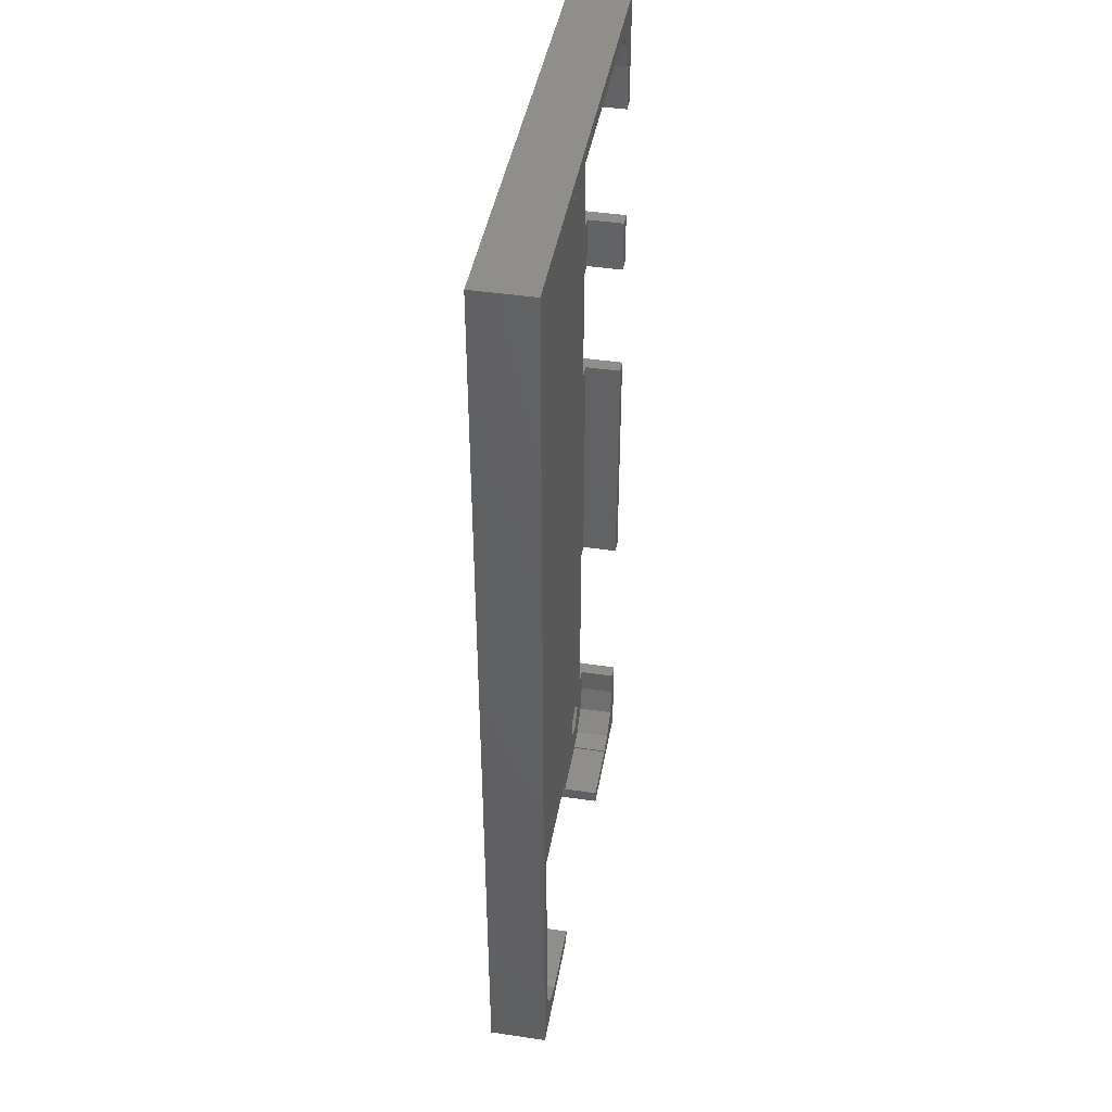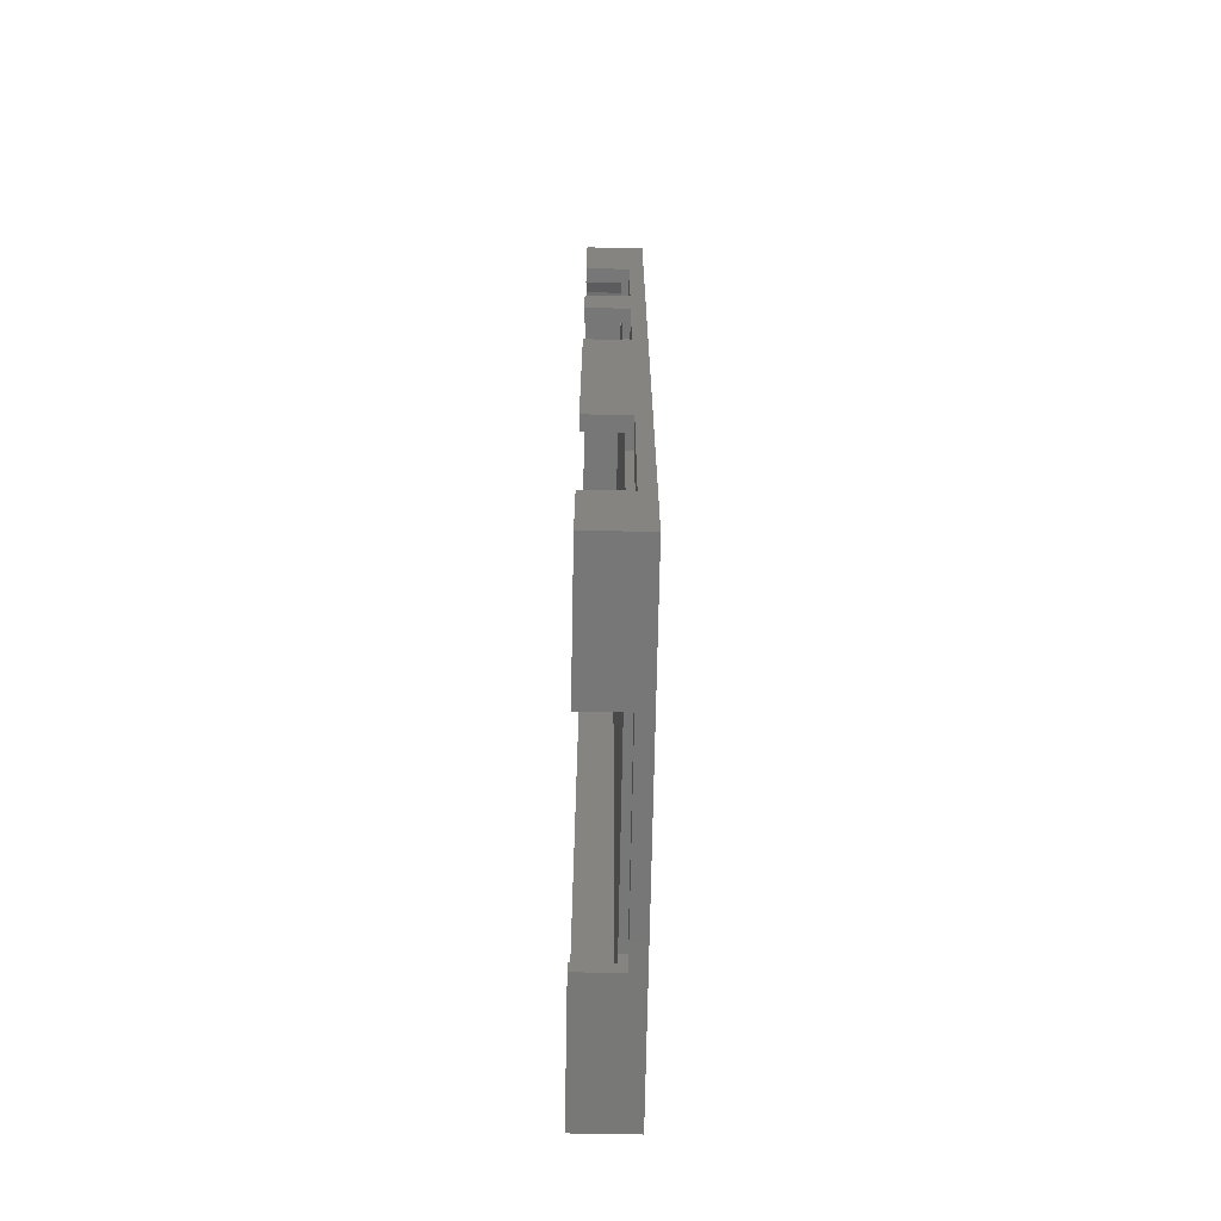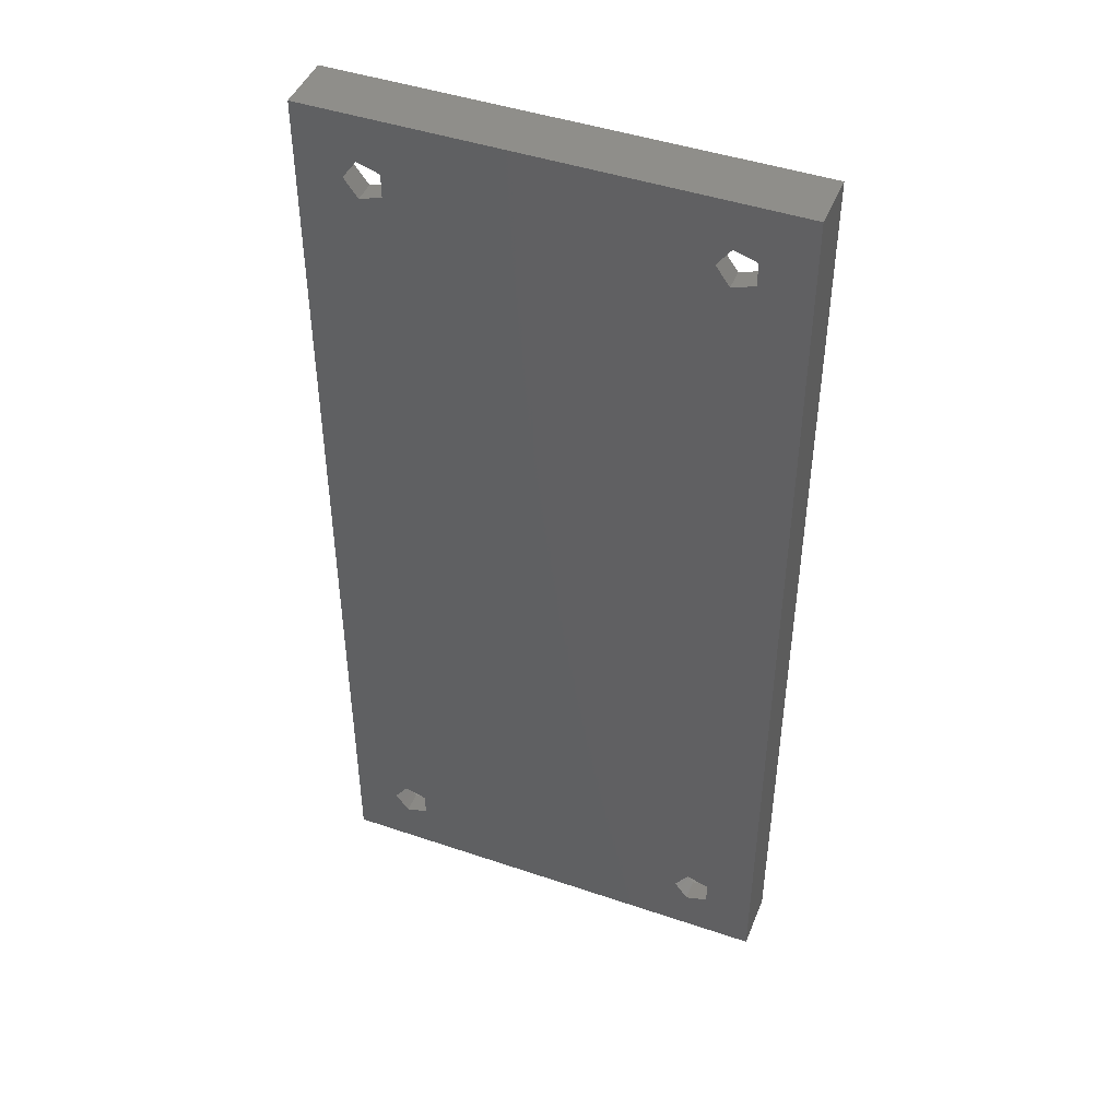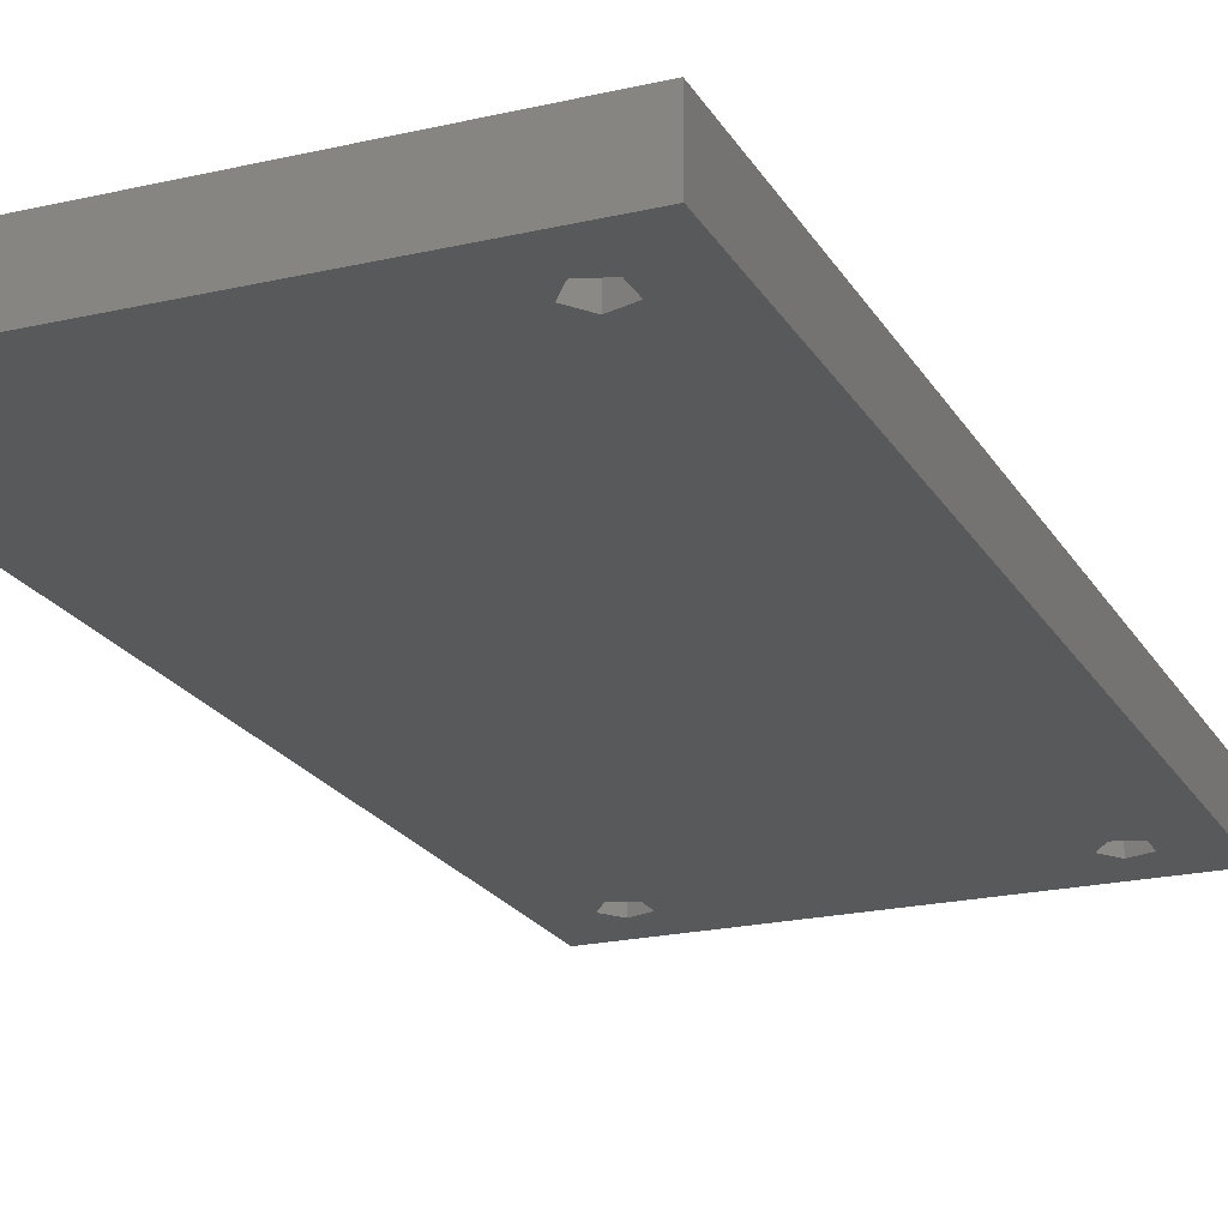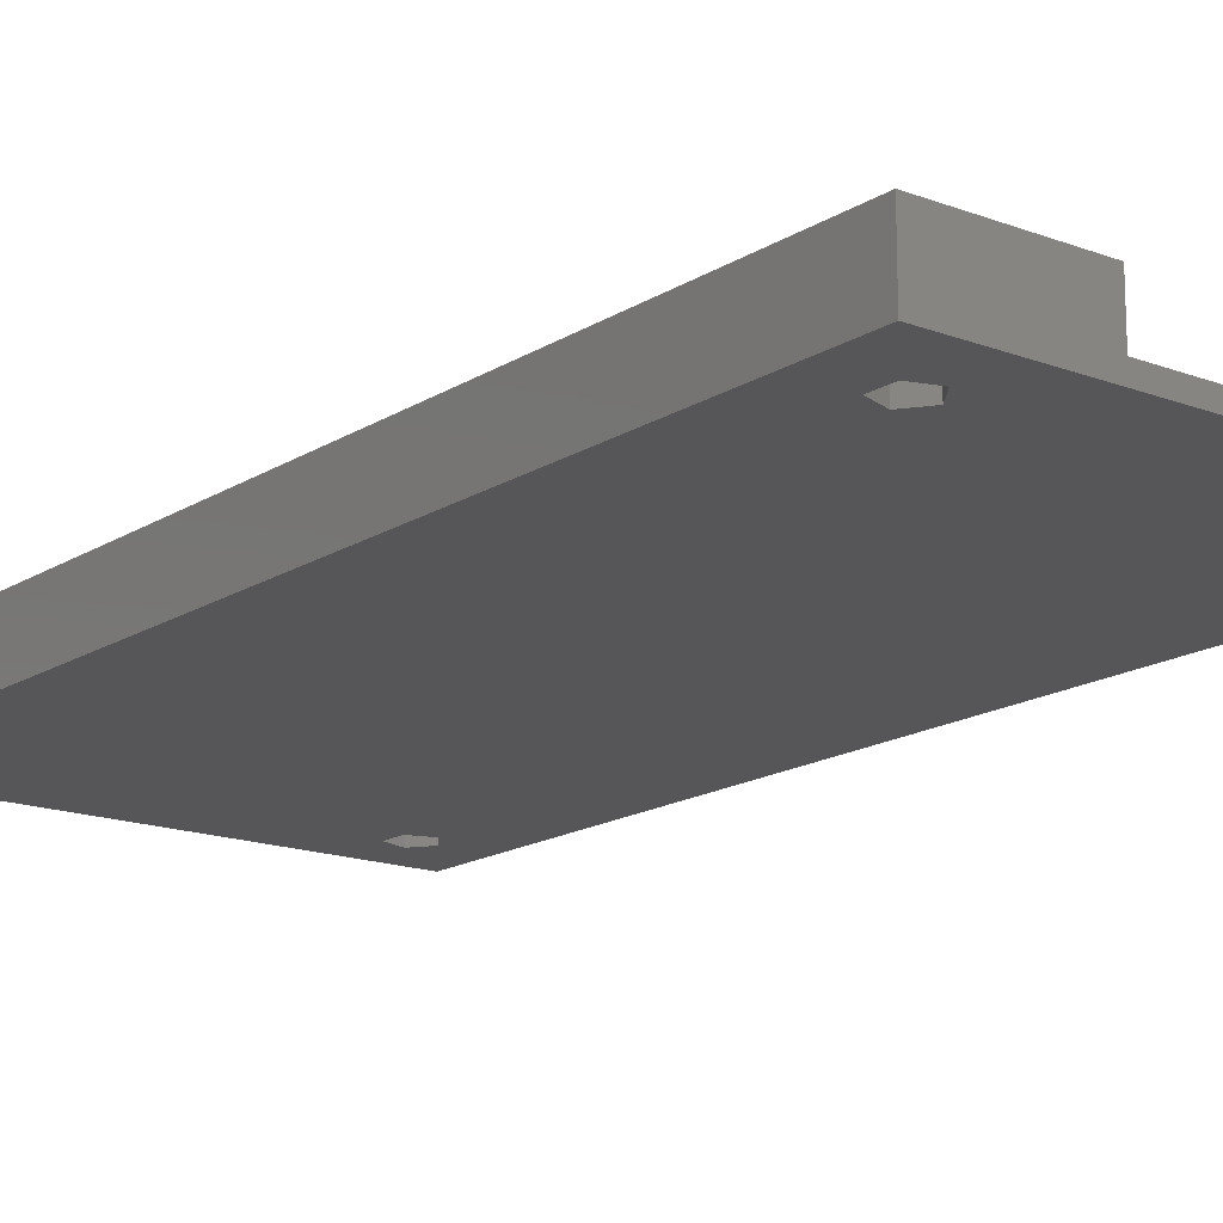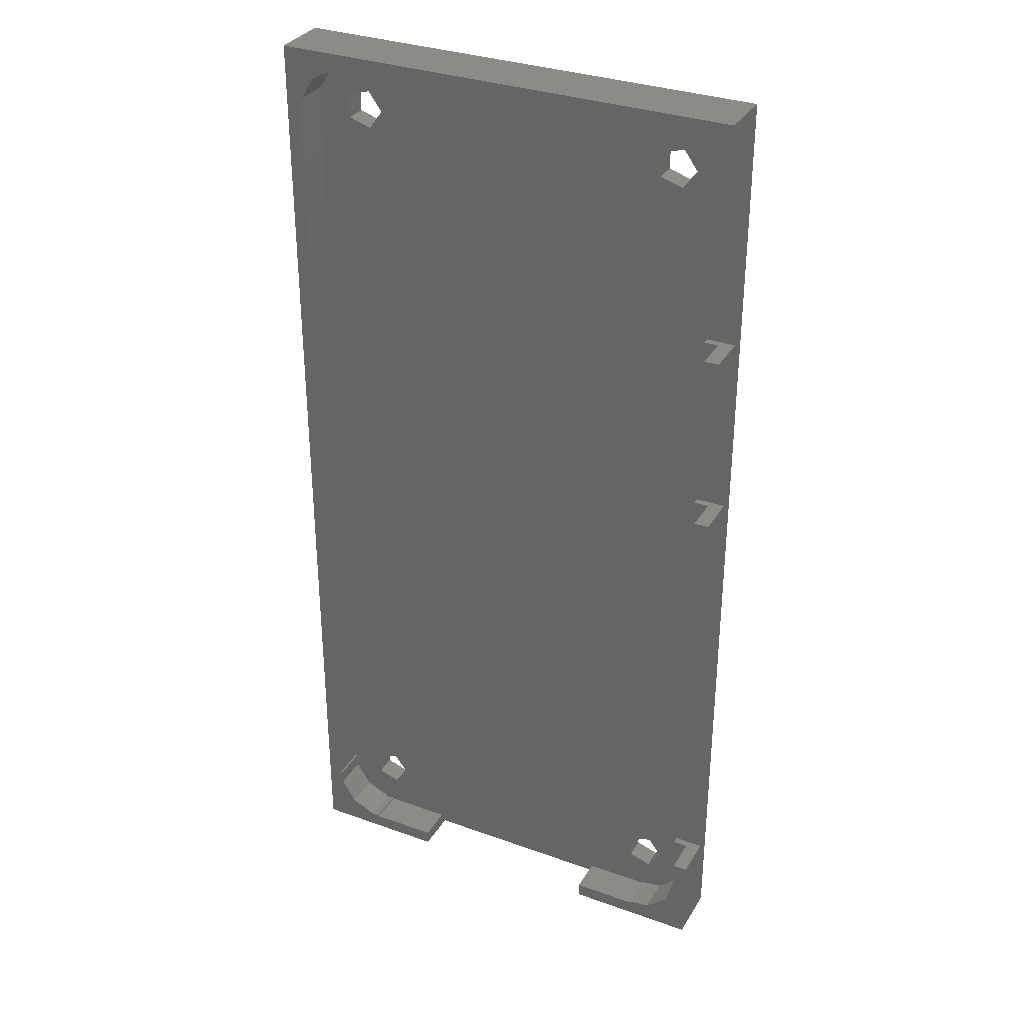
<metadata>
{"format":"stl","ext":"stl","renderer":"f3d","projection":"perspective","resolution":1024,"background":"white","views":[{"elev":43.4,"azim":-80.0,"up":"+Y"},{"elev":-70.1,"azim":88.9,"up":"+Y"},{"elev":45.3,"azim":-158.6,"up":"+Y"},{"elev":-21.2,"azim":-157.5,"up":"+Z"},{"elev":-16.2,"azim":-38.1,"up":"+Z"},{"elev":32.7,"azim":26.5,"up":"+Y"}]}
</metadata>
<code>
# stl→obj: 144 verts, 300 faces
v 1.142 3.514 4
v 1.142 4.5 1.5
v 1.142 4.5 4
v 1.142 3.514 1.5
v 28.88 62.5 1.5
v 31 62.5 1.5
v 30.44 64.39 1.5
v 30 59.4 1.5
v 26.39 61.69 1.5
v 30 50.6 1.5
v 4.925 61.19 1.5
v 30 46.8 1.5
v 4.925 5.808 1.5
v 30 38 1.5
v 31 59.4 1.5
v 28.95 65.68 1.5
v 31 46.8 1.5
v 31 50.6 1.5
v 31 20.4 1.5
v 31 38 1.5
v 30 20.4 1.5
v 30 6.4 1.5
v 31 4.5 1.5
v 31 6.4 1.5
v 28.88 4.5 1.5
v 30.44 2.608 1.5
v 27.92 61.19 1.5
v 27.92 63.81 1.5
v 27.5 65.89 1.5
v 26.39 63.31 1.5
v 1 4.5 1.5
v 3.388 5.308 1.5
v 1 62.5 1.5
v 4.925 3.192 1.5
v 4.002 1.036 1.5
v 4.5 1.107 1.5
v 3.388 3.692 1.5
v 2.208 1.855 1.5
v 1.142 62.5 1.5
v 2.208 65.15 1.5
v 1.142 63.49 1.5
v 3.388 61.69 1.5
v 26.39 5.308 1.5
v 5.875 4.5 1.5
v 27.5 66 1.5
v 5.875 62.5 1.5
v 9.175 2 1.5
v 23.02 2 1.5
v 26.39 3.692 1.5
v 4.5 66 1.5
v 4.5 65.89 1.5
v 4.925 63.81 1.5
v 4.002 65.96 1.5
v 3.388 63.31 1.5
v 27.92 5.808 1.5
v 27.92 3.192 1.5
v 28.95 1.316 1.5
v 27.5 1.107 1.5
v 23.02 1 1.5
v 27.5 1 1.5
v 9.175 1 1.5
v 4.5 1 1.5
v 4.002 1.036 4
v 4.5 1.107 4
v 2.208 1.855 4
v 27.5 1.107 4
v 28.95 1.316 4
v 30.44 2.608 4
v 31 4.5 4
v 1.142 62.5 4
v 1.142 63.49 4
v 4.002 65.96 4
v 2.208 65.15 4
v 4.5 65.89 4
v 30.44 64.39 4
v 31 62.5 4
v 28.95 65.68 4
v 27.5 65.89 4
v 4.5 1 4
v 4.5 66 4
v 27.5 1 4
v 27.5 66 4
v 9.175 1 4
v 23.02 1 4
v 1 4.5 4
v 1 62.5 4
v 31 6.4 4
v 31 59.4 4
v 31 38 4
v 31 20.4 4
v 31 50.6 4
v 31 46.8 4
v 0 0 0
v 0 67 4
v 0 67 0
v 0 0 4
v 32 67 4
v 32 59.4 4
v 9.175 0 4
v 32 6.4 4
v 32 0 4
v 23.02 0 4
v 32 20.4 4
v 32 38 4
v 32 46.8 4
v 32 50.6 4
v 32 6.4 1
v 32 38 1
v 32 50.6 1
v 32 59.4 1
v 32 67 0
v 32 46.8 1
v 32 20.4 1
v 32 0 0
v 4.925 61.19 0
v 26.39 61.69 0
v 4.925 5.808 0
v 5.875 62.5 0
v 3.388 5.308 0
v 3.388 61.69 0
v 27.92 5.808 0
v 28.88 62.5 0
v 28.88 4.5 0
v 27.92 61.19 0
v 26.39 5.308 0
v 27.92 3.192 0
v 26.39 3.692 0
v 5.875 4.5 0
v 4.925 3.192 0
v 3.388 3.692 0
v 27.92 63.81 0
v 26.39 63.31 0
v 4.925 63.81 0
v 3.388 63.31 0
v 9.175 0 1
v 23.02 0 1
v 30 59.4 1
v 30 50.6 1
v 30 46.8 1
v 30 38 1
v 30 20.4 1
v 30 6.4 1
v 9.175 2 1
v 23.02 2 1
f 1 2 3
f 2 1 4
f 5 6 7
f 8 6 5
f 9 10 8
f 11 10 9
f 10 11 12
f 13 14 11
f 6 8 15
f 5 7 16
f 10 17 18
f 17 10 12
f 14 19 20
f 19 14 21
f 22 23 24
f 23 22 25
f 23 25 26
f 27 8 5
f 9 8 27
f 16 28 5
f 29 28 16
f 28 29 30
f 31 32 33
f 32 31 2
f 34 35 36
f 37 35 34
f 37 38 35
f 32 38 37
f 39 40 41
f 42 33 32
f 4 32 2
f 32 4 38
f 21 13 43
f 43 13 44
f 42 13 11
f 13 42 32
f 45 30 29
f 46 9 30
f 11 9 46
f 47 43 44
f 43 48 49
f 43 47 48
f 14 13 21
f 50 30 45
f 30 50 46
f 51 46 50
f 46 51 52
f 53 52 51
f 53 54 52
f 39 54 40
f 54 39 42
f 33 42 39
f 40 54 53
f 21 55 22
f 22 55 25
f 12 11 14
f 21 43 55
f 56 26 25
f 26 56 57
f 56 58 57
f 49 58 56
f 48 58 49
f 59 58 48
f 58 59 60
f 34 47 44
f 36 47 34
f 47 36 61
f 61 36 62
f 36 63 64
f 63 36 35
f 35 65 63
f 65 35 38
f 65 4 1
f 4 65 38
f 57 66 67
f 66 57 58
f 26 67 68
f 67 26 57
f 26 69 23
f 69 26 68
f 70 41 71
f 41 70 39
f 40 72 73
f 72 40 53
f 71 40 73
f 40 71 41
f 53 74 72
f 74 53 51
f 6 75 7
f 75 6 76
f 29 77 78
f 77 29 16
f 16 75 77
f 75 16 7
f 79 36 64
f 36 79 62
f 74 50 80
f 50 74 51
f 60 66 58
f 66 60 81
f 29 82 45
f 82 29 78
f 50 82 80
f 82 50 45
f 61 79 83
f 79 61 62
f 60 84 81
f 84 60 59
f 85 33 86
f 33 85 31
f 23 87 24
f 87 23 69
f 15 76 6
f 76 15 88
f 19 89 20
f 89 19 90
f 17 91 18
f 91 17 92
f 2 85 3
f 85 2 31
f 33 70 86
f 70 33 39
f 93 94 95
f 94 93 96
f 97 76 98
f 97 75 76
f 97 77 75
f 97 82 77
f 97 80 82
f 80 72 74
f 71 86 70
f 86 94 85
f 71 94 86
f 73 94 71
f 72 94 73
f 80 94 72
f 94 80 97
f 98 76 88
f 77 82 78
f 3 85 1
f 64 63 79
f 79 99 83
f 96 79 63
f 79 96 99
f 65 96 63
f 1 96 65
f 85 96 1
f 96 85 94
f 69 100 87
f 100 69 101
f 68 101 69
f 67 101 68
f 81 67 66
f 67 81 101
f 102 81 84
f 81 102 101
f 89 103 104
f 103 89 90
f 91 105 106
f 105 91 92
f 100 101 107
f 104 103 108
f 106 105 109
f 110 97 98
f 97 110 111
f 109 111 110
f 112 109 105
f 112 111 109
f 108 111 112
f 113 108 103
f 114 108 113
f 114 113 107
f 108 114 111
f 114 107 101
f 111 94 97
f 94 111 95
f 115 116 117
f 116 115 118
f 119 115 117
f 115 119 120
f 121 122 123
f 121 124 122
f 125 124 121
f 124 125 116
f 114 123 111
f 114 126 123
f 114 127 126
f 128 125 127
f 117 125 128
f 125 117 116
f 129 127 114
f 127 129 128
f 93 119 130
f 119 93 120
f 95 120 93
f 129 93 130
f 93 129 114
f 122 111 123
f 131 111 122
f 132 111 131
f 116 118 132
f 133 132 118
f 132 133 111
f 133 95 111
f 134 95 133
f 120 95 134
f 96 135 99
f 135 93 136
f 93 135 96
f 136 101 102
f 136 114 101
f 114 136 93
f 10 137 8
f 137 10 138
f 137 109 110
f 109 137 138
f 106 18 91
f 109 18 106
f 138 18 109
f 18 138 10
f 8 137 15
f 15 98 88
f 15 110 98
f 110 15 137
f 14 139 12
f 139 14 140
f 139 108 112
f 108 139 140
f 104 20 89
f 108 20 104
f 140 20 108
f 20 140 14
f 12 139 17
f 17 105 92
f 17 112 105
f 112 17 139
f 22 141 21
f 141 22 142
f 141 107 113
f 107 141 142
f 100 24 87
f 107 24 100
f 142 24 107
f 24 142 22
f 21 141 19
f 19 103 90
f 19 113 103
f 113 19 141
f 128 13 117
f 13 128 44
f 37 119 32
f 119 37 130
f 119 13 32
f 13 119 117
f 129 37 34
f 37 129 130
f 129 44 128
f 44 129 34
f 123 55 121
f 55 123 25
f 49 125 43
f 125 49 127
f 125 55 43
f 55 125 121
f 126 49 56
f 49 126 127
f 126 25 123
f 25 126 56
f 122 28 131
f 28 122 5
f 9 132 30
f 132 9 116
f 132 28 30
f 28 132 131
f 124 9 27
f 9 124 116
f 124 5 122
f 5 124 27
f 118 52 133
f 52 118 46
f 42 134 54
f 134 42 120
f 134 52 54
f 52 134 133
f 115 42 11
f 42 115 120
f 115 46 118
f 46 115 11
f 83 99 61
f 61 143 47
f 61 135 143
f 135 61 99
f 144 59 48
f 136 59 144
f 102 59 136
f 59 102 84
f 143 136 144
f 136 143 135
f 143 48 47
f 48 143 144

</code>
